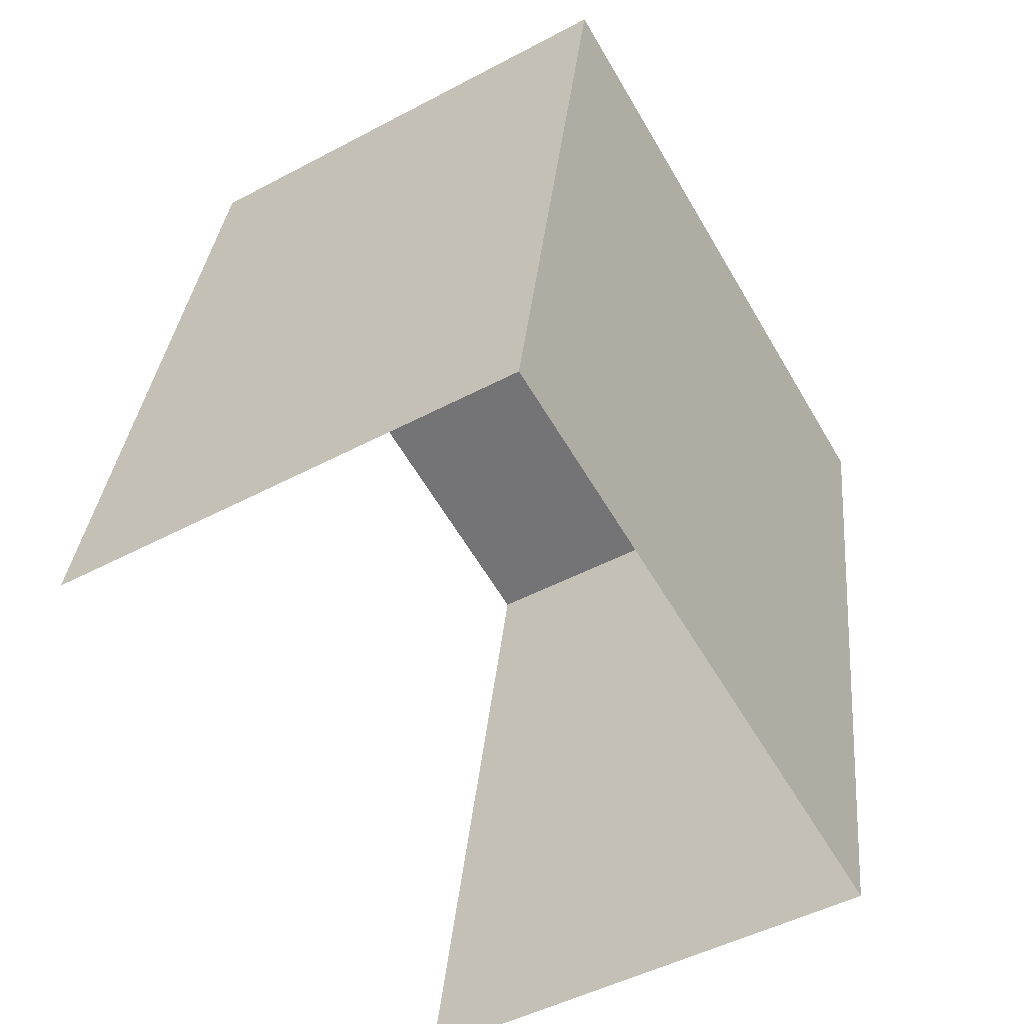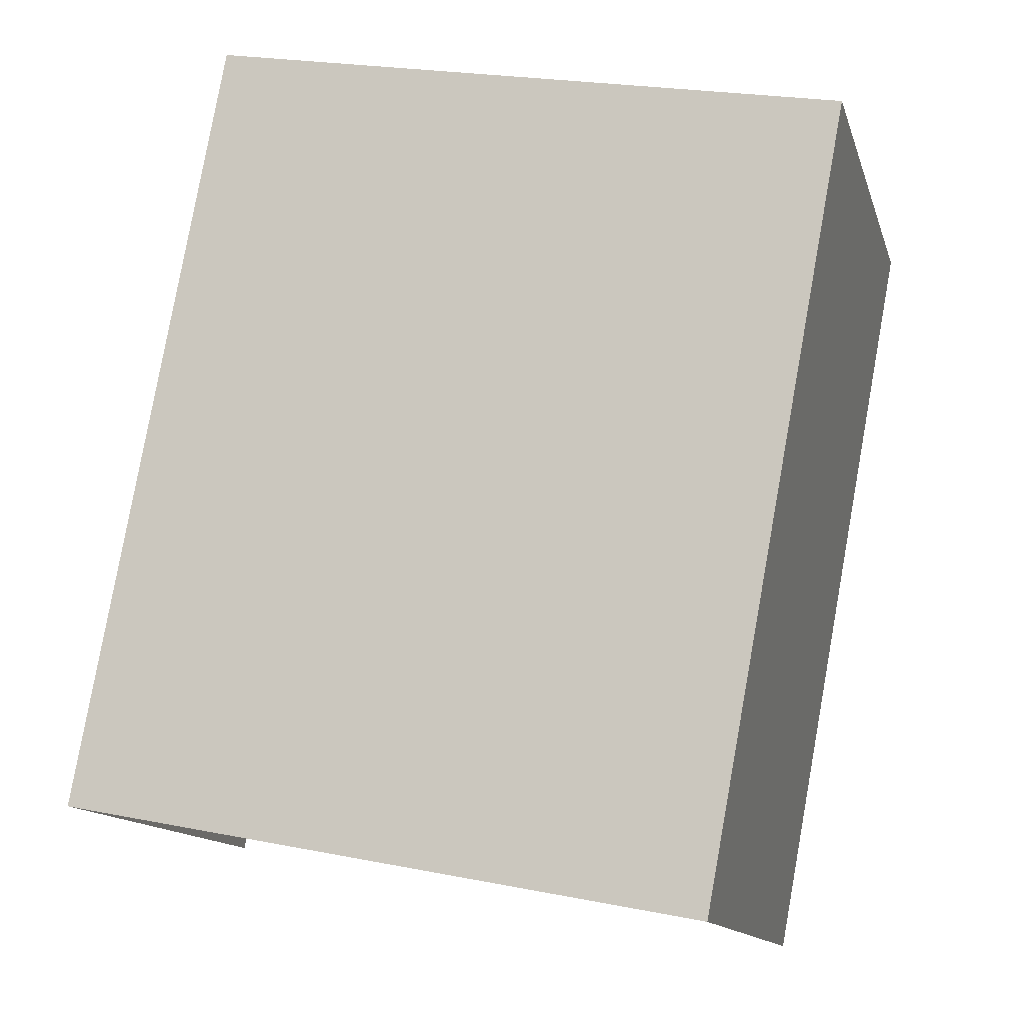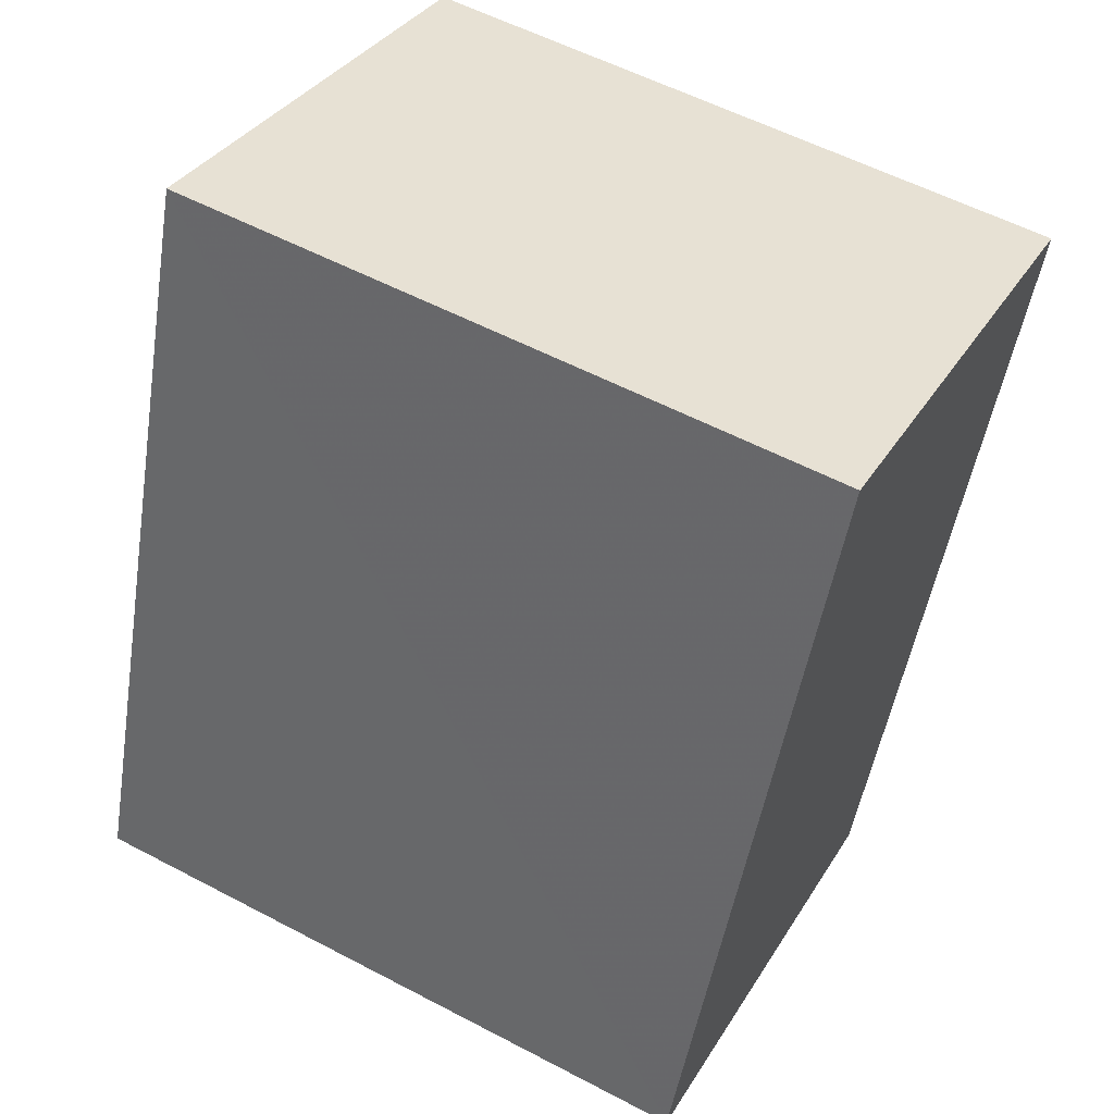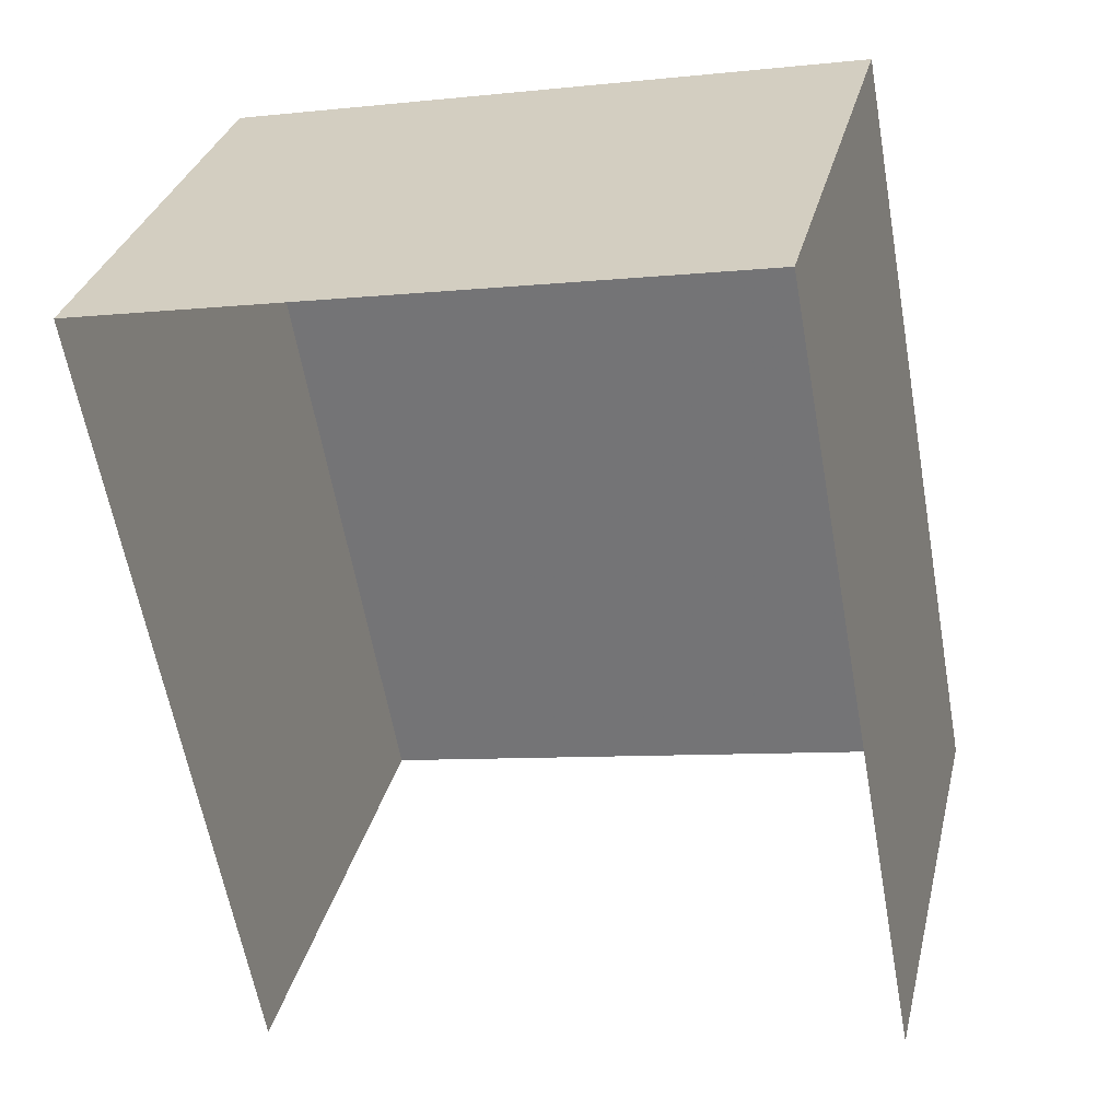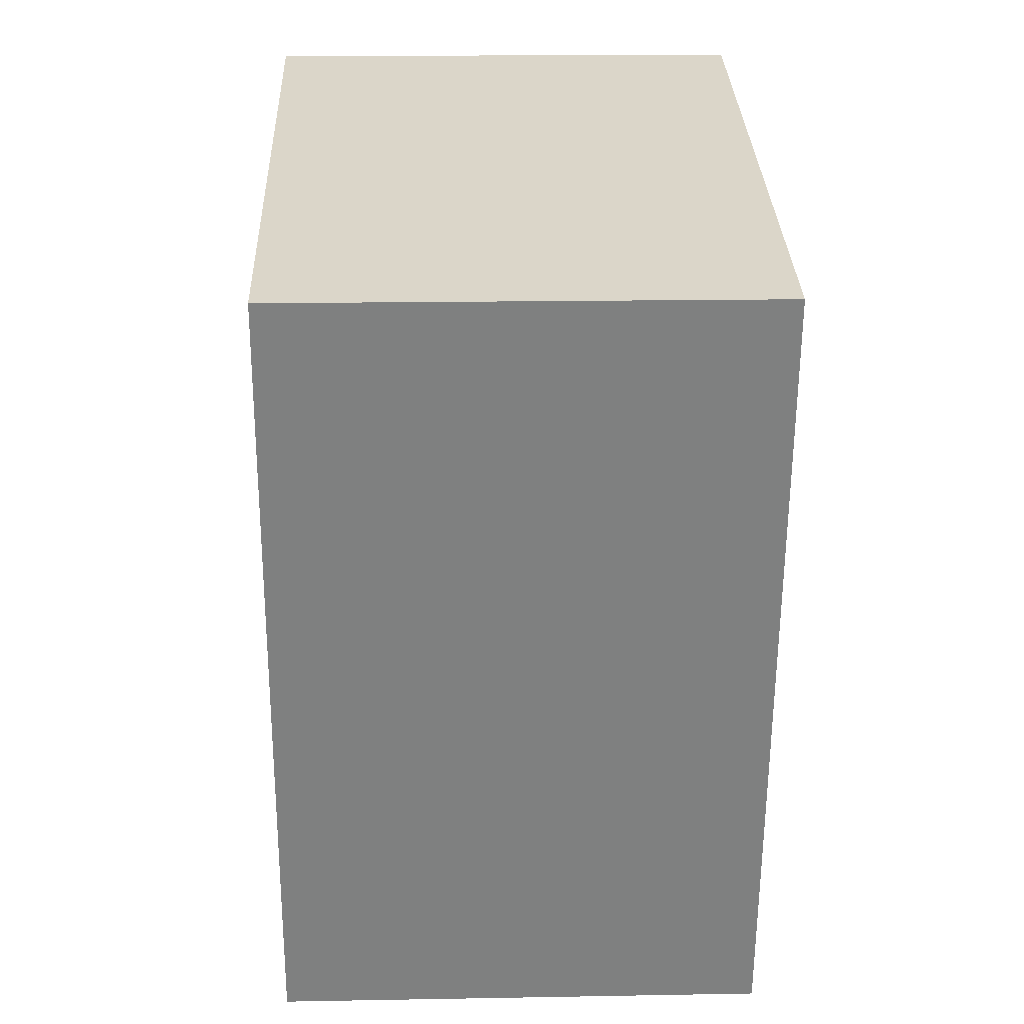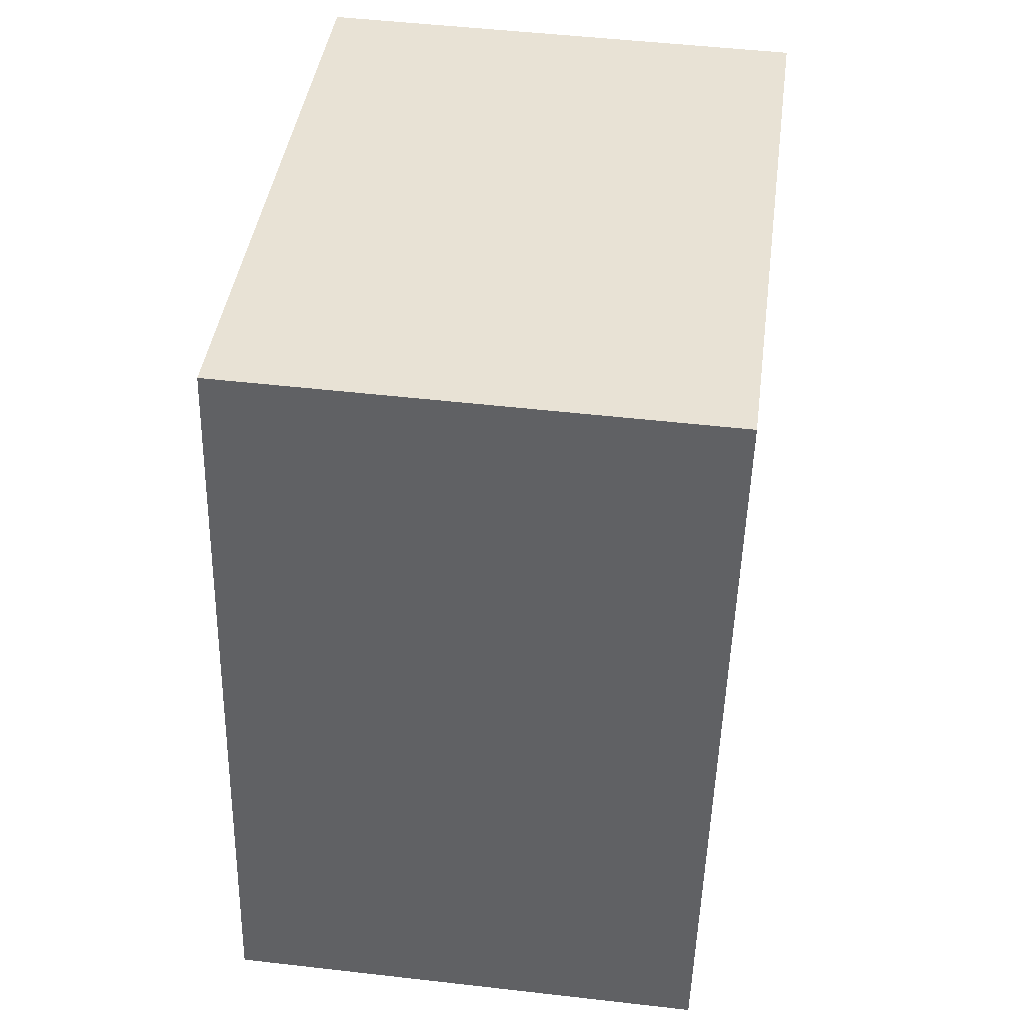
<metadata>
{"format":"obj","ext":"obj","renderer":"f3d","projection":"perspective","resolution":1024,"background":"white","views":[{"elev":-47.8,"azim":-59.1,"up":"+Y"},{"elev":-13.2,"azim":14.7,"up":"+Y"},{"elev":34.2,"azim":26.8,"up":"+Y"},{"elev":31.4,"azim":-166.7,"up":"+Y"},{"elev":19.3,"azim":88.0,"up":"+Y"},{"elev":50.9,"azim":-82.5,"up":"+Y"}]}
</metadata>
<code>
v -2.193e+05 -1.241e+05 14.88
v -2.193e+05 -1.241e+05 14.88
v -2.193e+05 -1.241e+05 14.88
v -2.193e+05 -1.241e+05 14.88
v -2.193e+05 -1.241e+05 17.19
v -2.193e+05 -1.241e+05 17.19
v -2.193e+05 -1.241e+05 17.19
v -2.193e+05 -1.241e+05 17.19
f 1 2 3
f 4 1 3
f 7 4 3
f 7 6 4
f 5 6 7
f 8 5 7
f 7 3 2
f 8 7 2
f 5 1 4
f 6 5 4
f 8 2 1
f 5 8 1

</code>
